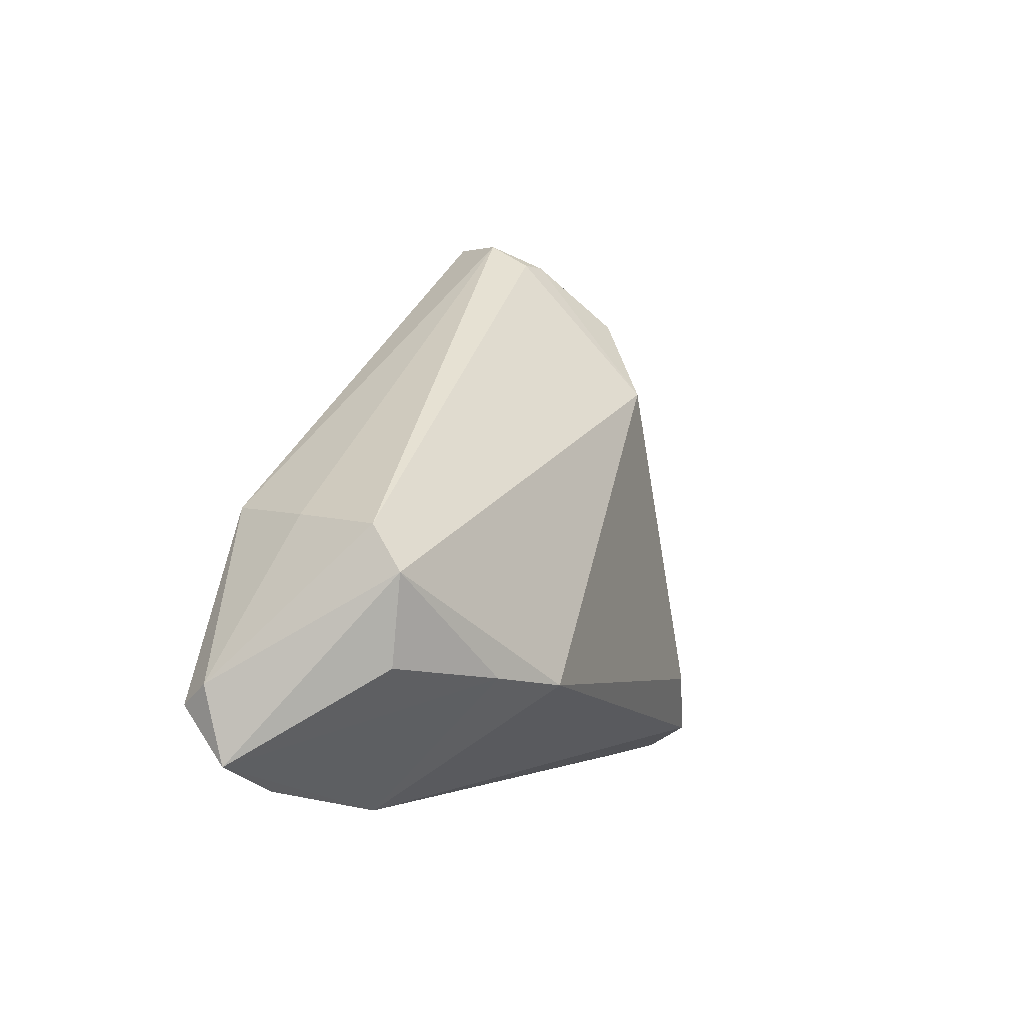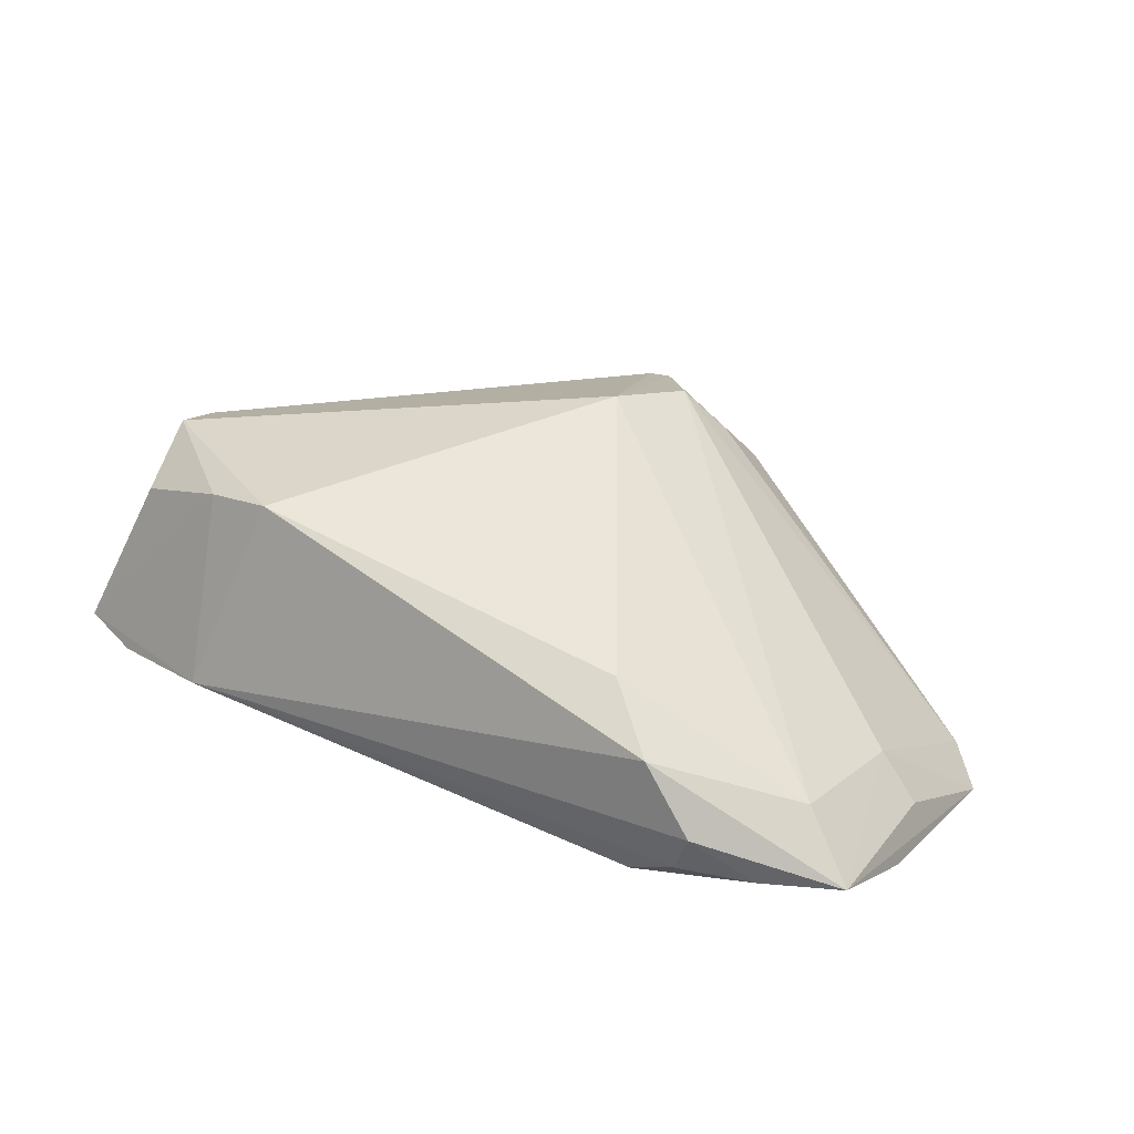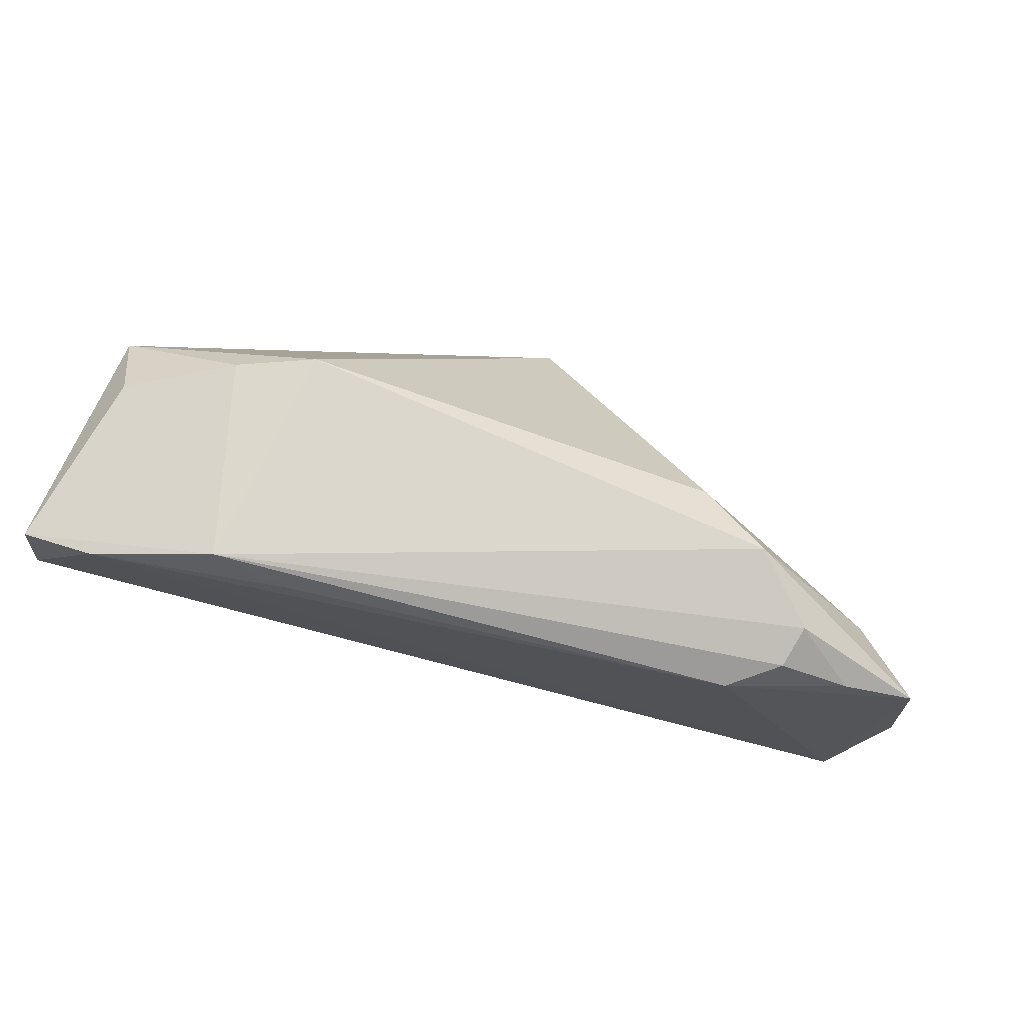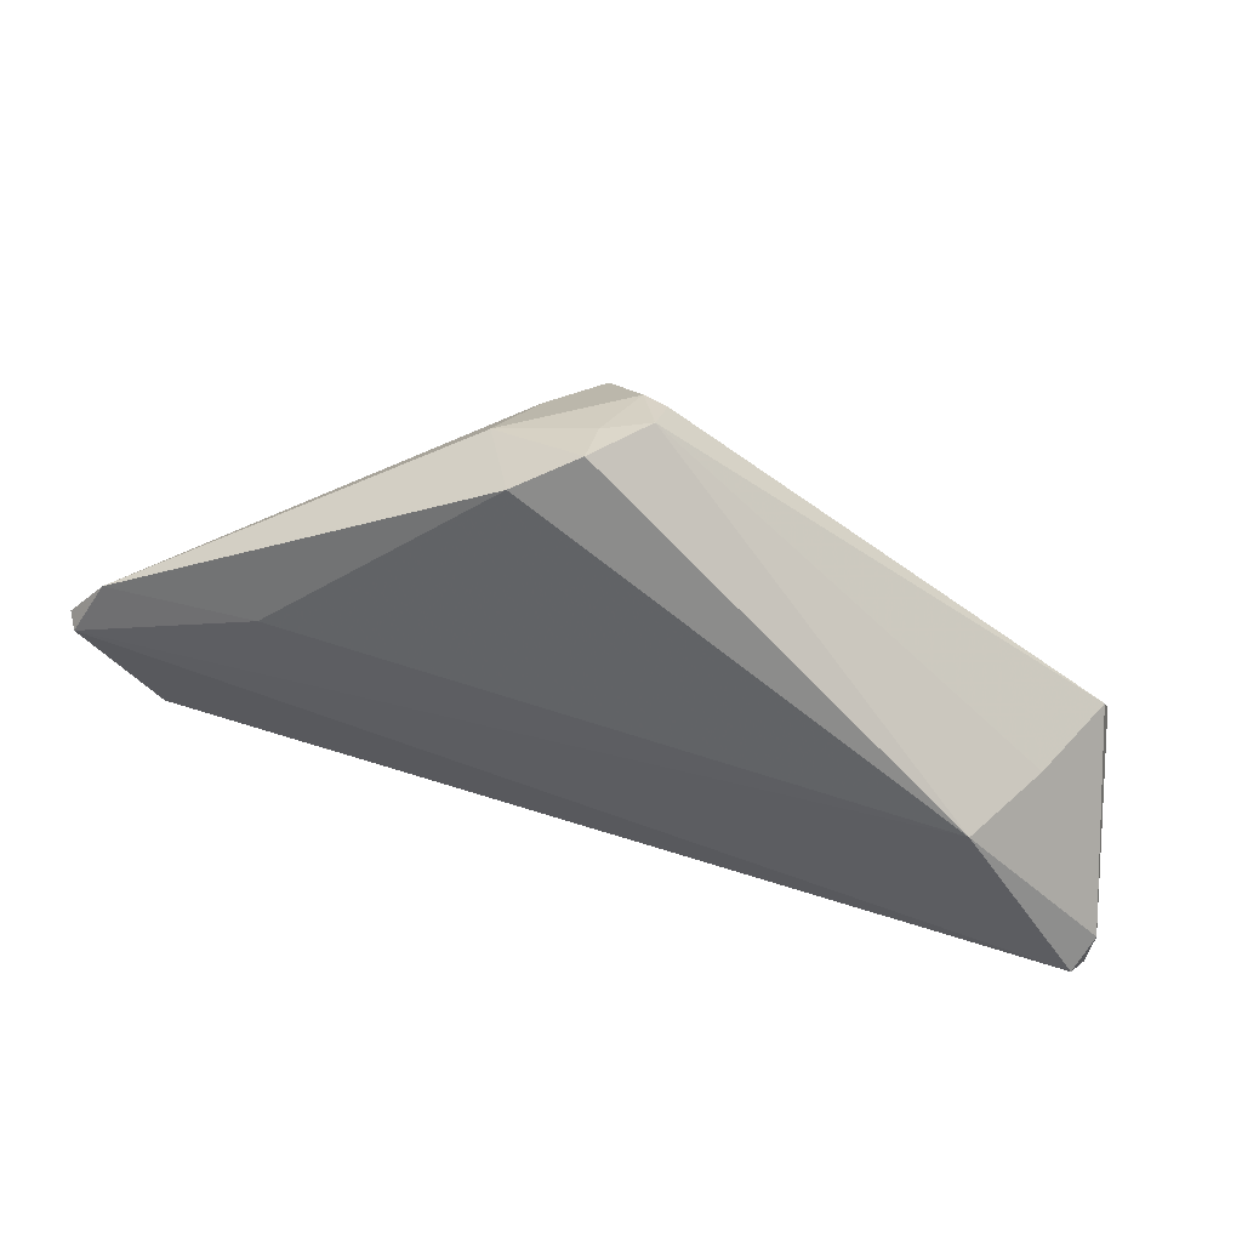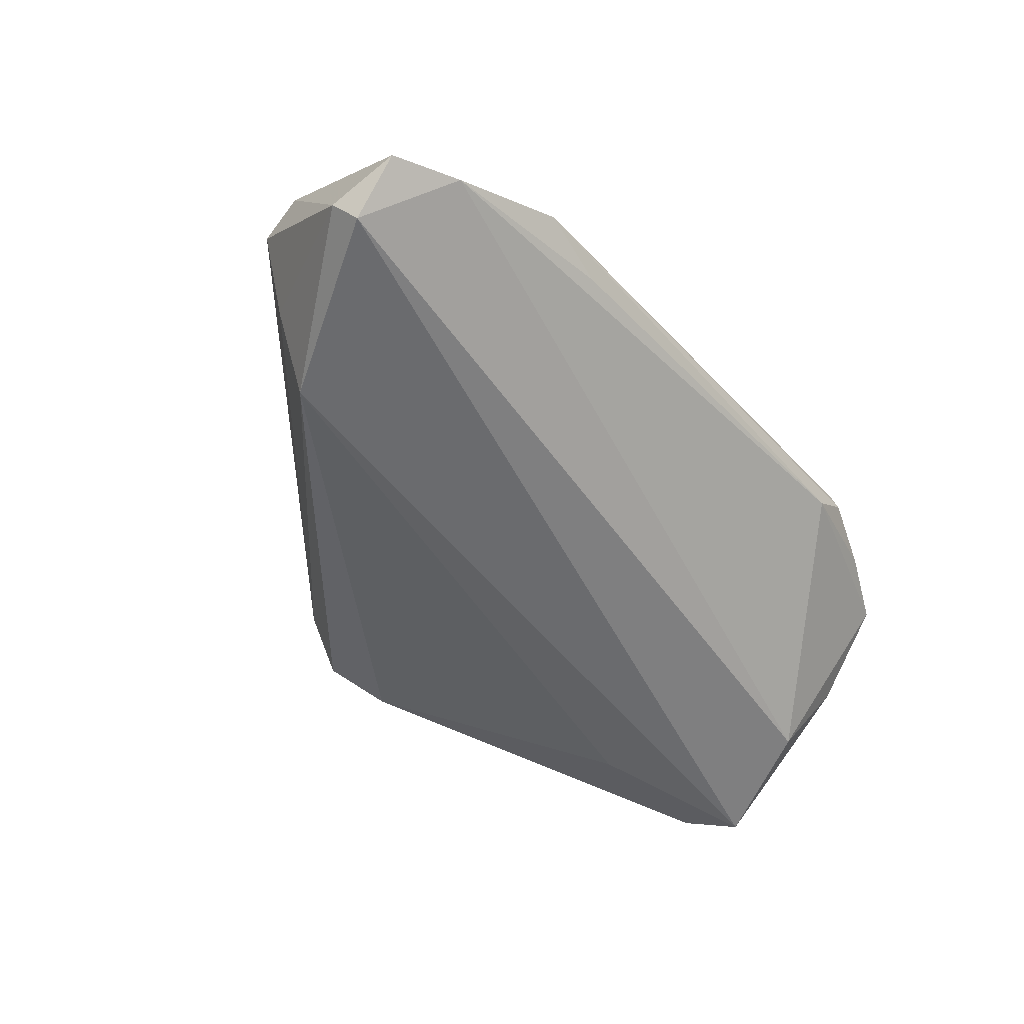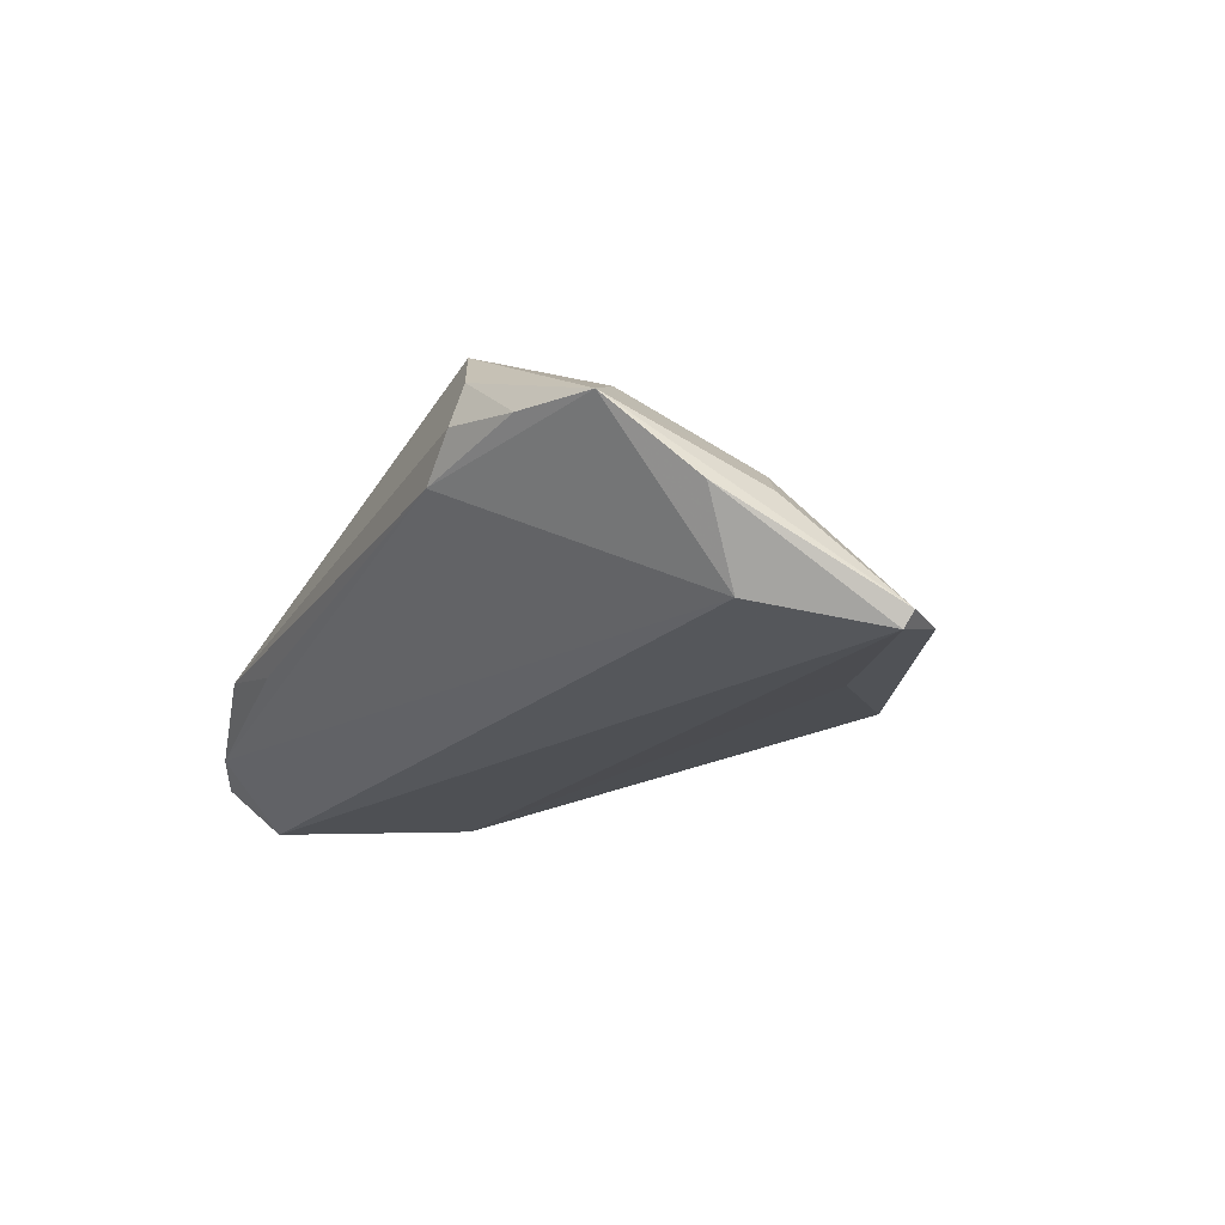
<metadata>
{"format":"obj","ext":"obj","renderer":"f3d","projection":"perspective","resolution":1024,"background":"white","views":[{"elev":-0.4,"azim":-69.7,"up":"+Y"},{"elev":53.6,"azim":27.6,"up":"+Z"},{"elev":-69.9,"azim":-19.7,"up":"+Y"},{"elev":52.6,"azim":-165.3,"up":"+Y"},{"elev":-53.2,"azim":-50.9,"up":"+Z"},{"elev":-18.6,"azim":62.8,"up":"+Z"}]}
</metadata>
<code>
v -0.02489 -0.03297 -0.005779
v -0.001101 0.03104 0.004348
v -0.0008242 0.01465 0.0171
v 0.009836 0.02489 0.006144
v 0.04177 -0.02139 0.007396
v -0.04623 -0.0005167 -0.007422
v -0.05125 -0.00153 0.003457
v 0.05205 -0.01696 -0.005144
v 0.03207 -0.03285 0.00929
v 0.02495 -0.02953 0.01566
v -0.0472 -0.03066 -0.01036
v 0.03113 -0.03415 0.004608
v 0.001496 0.03286 -0.002592
v 0.05082 -0.008658 -0.004503
v -0.05548 -0.01847 -0.01413
v 0.0178 -0.02228 0.01761
v -0.03 -0.01964 0.01681
v -0.0404 0.0002531 -0.01761
v -0.05019 -0.01674 0.005217
v 0.04523 -0.006279 -0.0005046
v 0.008442 0.0307 -0.01039
v 0.05548 0.003305 -0.01576
v 0.04912 -0.02704 0.003059
v 0.001571 0.03415 -0.007367
v -0.03856 -0.01838 0.01266
v 0.03989 -0.03107 0.003459
v 0.04778 -0.01165 -0.01464
v -0.003841 0.03114 0.003324
v 0.01258 0.02904 -0.00196
v -0.0519 -0.006573 0.006853
v 0.0545 0.002527 -0.01761
v -0.05362 -0.02092 -0.01752
v 0.02586 -0.03415 2.735e-05
v 0.004303 0.02375 0.01161
v -0.05518 -0.0272 -0.01207
v -0.03393 -0.03415 -0.004222
v -0.003666 0.03373 -0.001227
v 0.05105 0.008711 -0.01564
v 0.03368 0.009711 -0.01654
f 15 18 32
f 7 15 30
f 27 23 33
f 18 15 6
f 15 7 6
f 21 18 24
f 21 39 18
f 21 38 39
f 24 29 21
f 29 38 21
f 22 23 8
f 8 23 27
f 22 38 20
f 32 27 11
f 27 33 11
f 26 23 9
f 26 33 23
f 7 28 37
f 37 6 7
f 24 18 37
f 18 6 37
f 34 20 38
f 31 38 22
f 39 38 31
f 32 18 31
f 18 39 31
f 31 27 32
f 22 8 31
f 31 8 27
f 14 23 22
f 22 20 14
f 14 20 23
f 35 15 32
f 32 11 35
f 30 15 35
f 35 19 30
f 11 36 35
f 13 29 24
f 24 37 13
f 2 37 28
f 29 13 2
f 2 13 37
f 3 7 30
f 3 28 7
f 30 17 3
f 3 2 28
f 34 2 3
f 17 16 3
f 20 34 5
f 23 20 5
f 34 3 5
f 5 3 16
f 4 38 29
f 4 34 38
f 29 2 4
f 4 2 34
f 10 16 17
f 10 36 9
f 17 36 10
f 9 23 10
f 10 5 16
f 23 5 10
f 9 36 12
f 12 36 33
f 12 26 9
f 33 26 12
f 1 11 33
f 33 36 1
f 1 36 11
f 19 35 25
f 25 35 36
f 25 36 17
f 25 17 30
f 30 19 25

</code>
